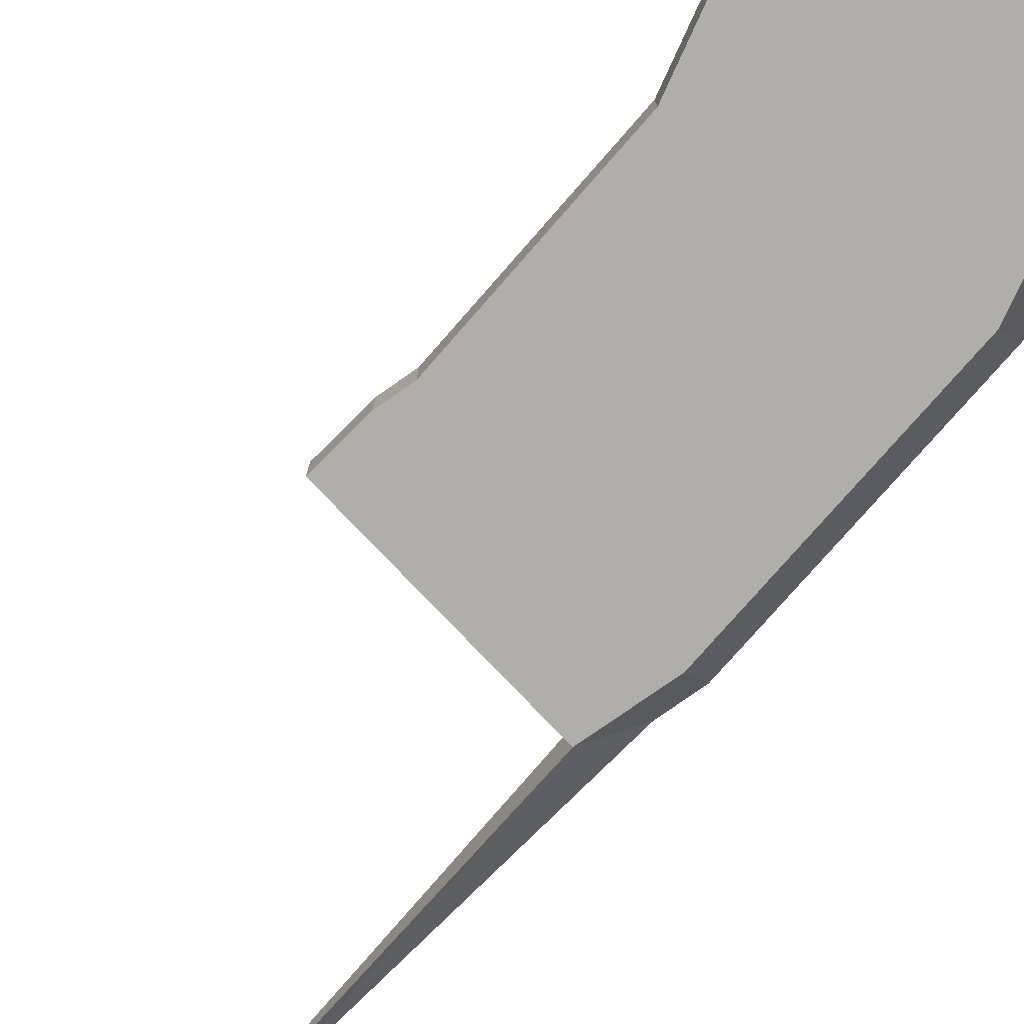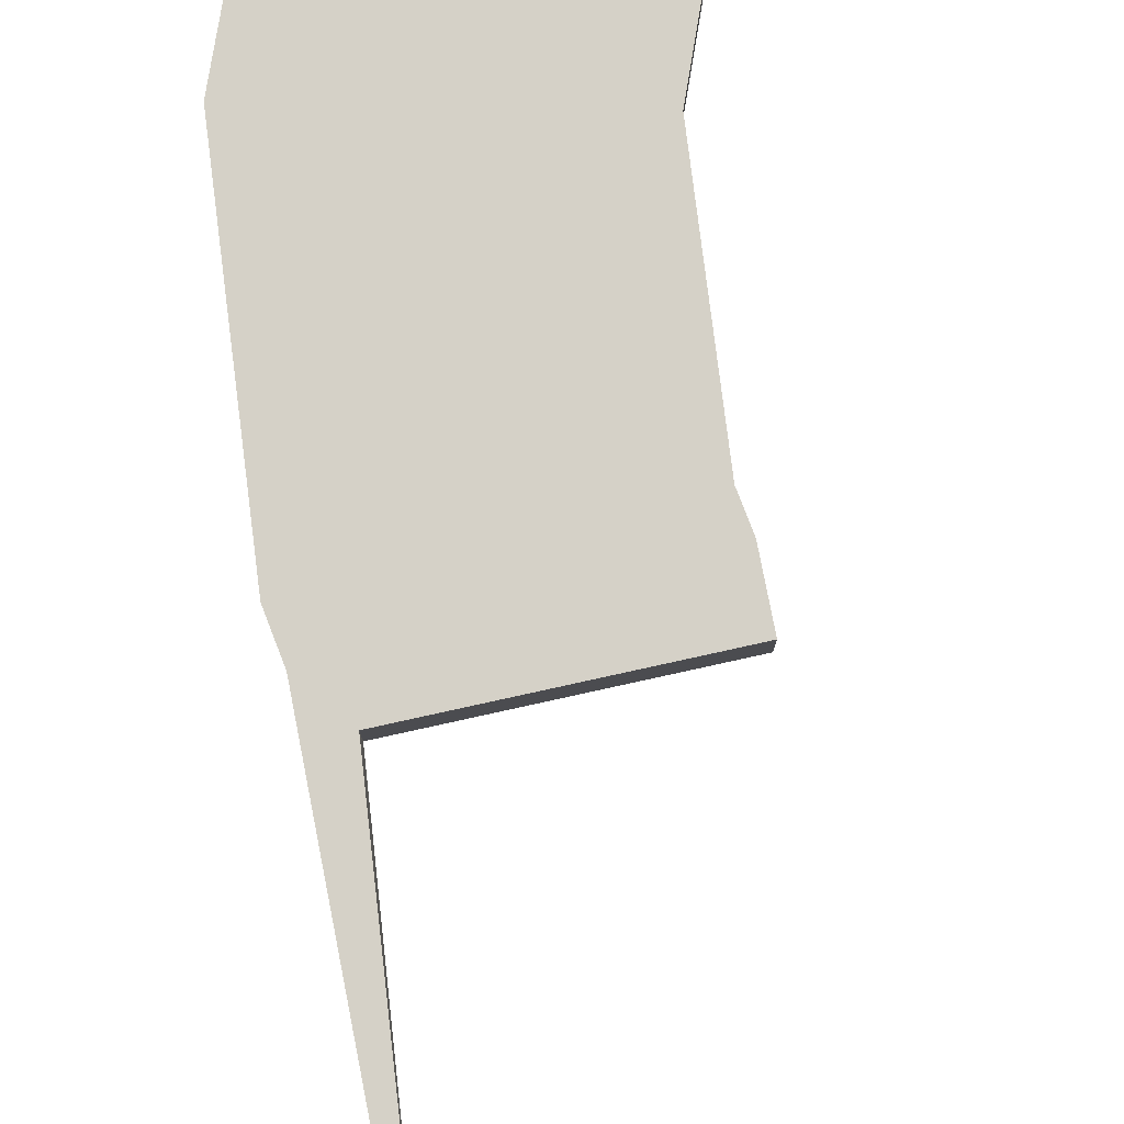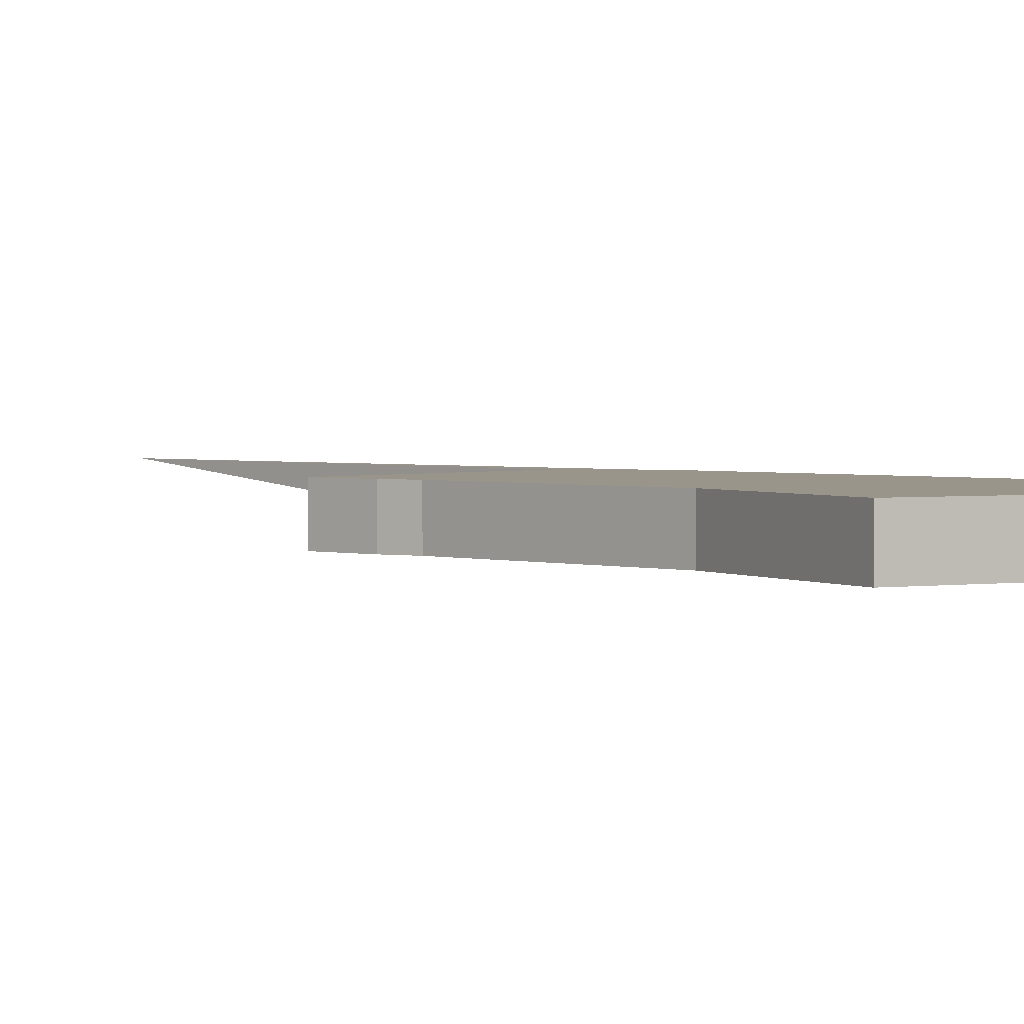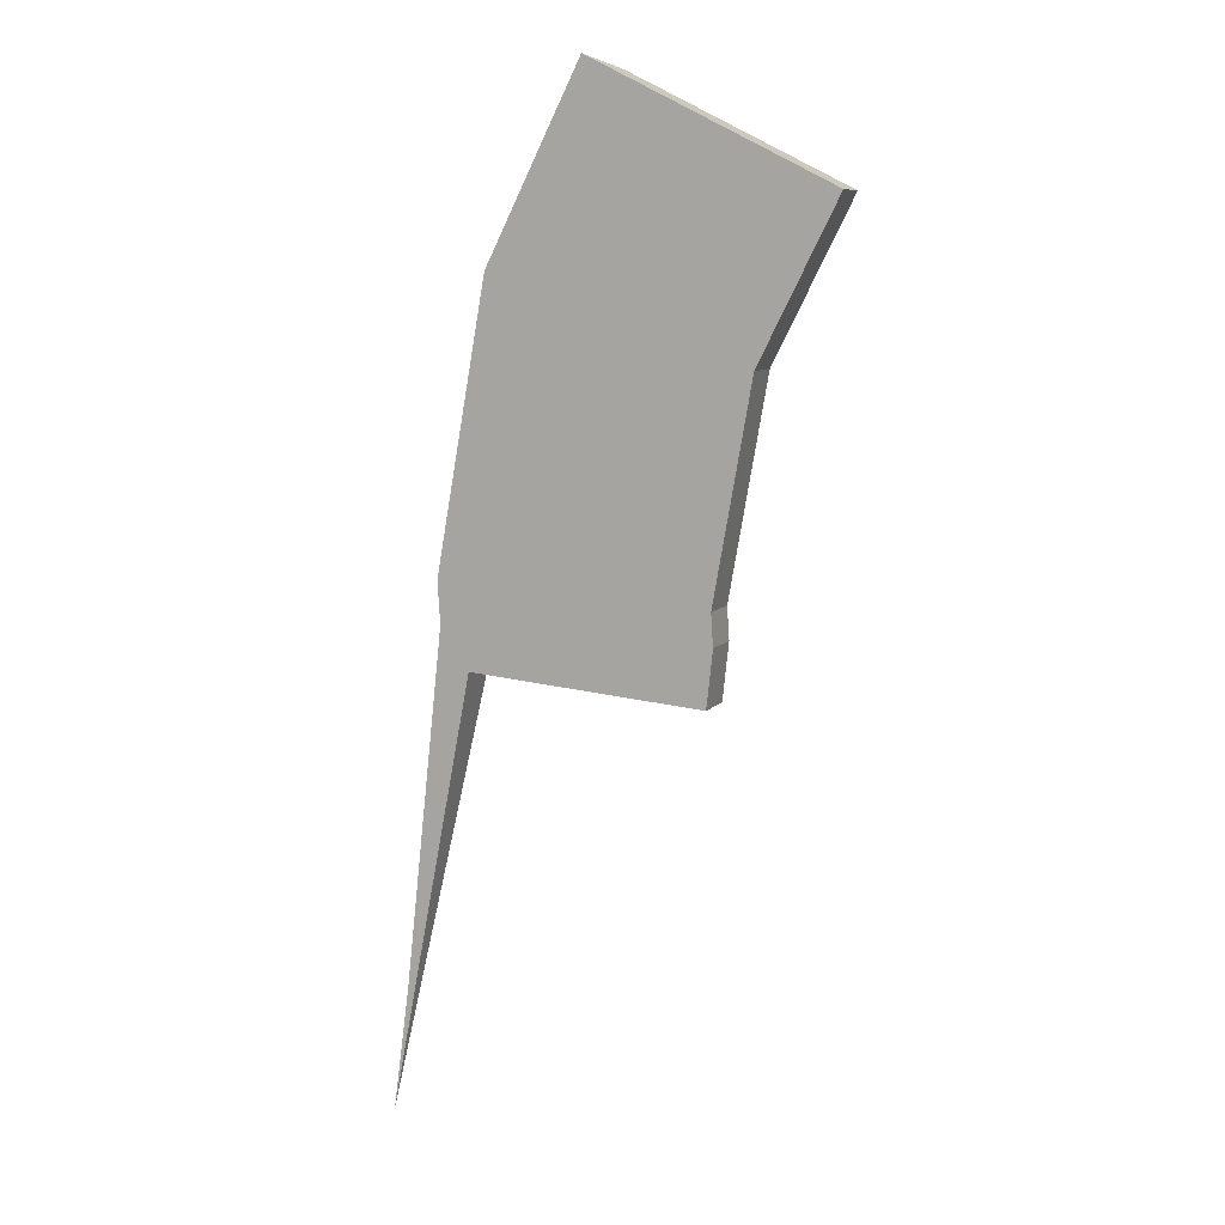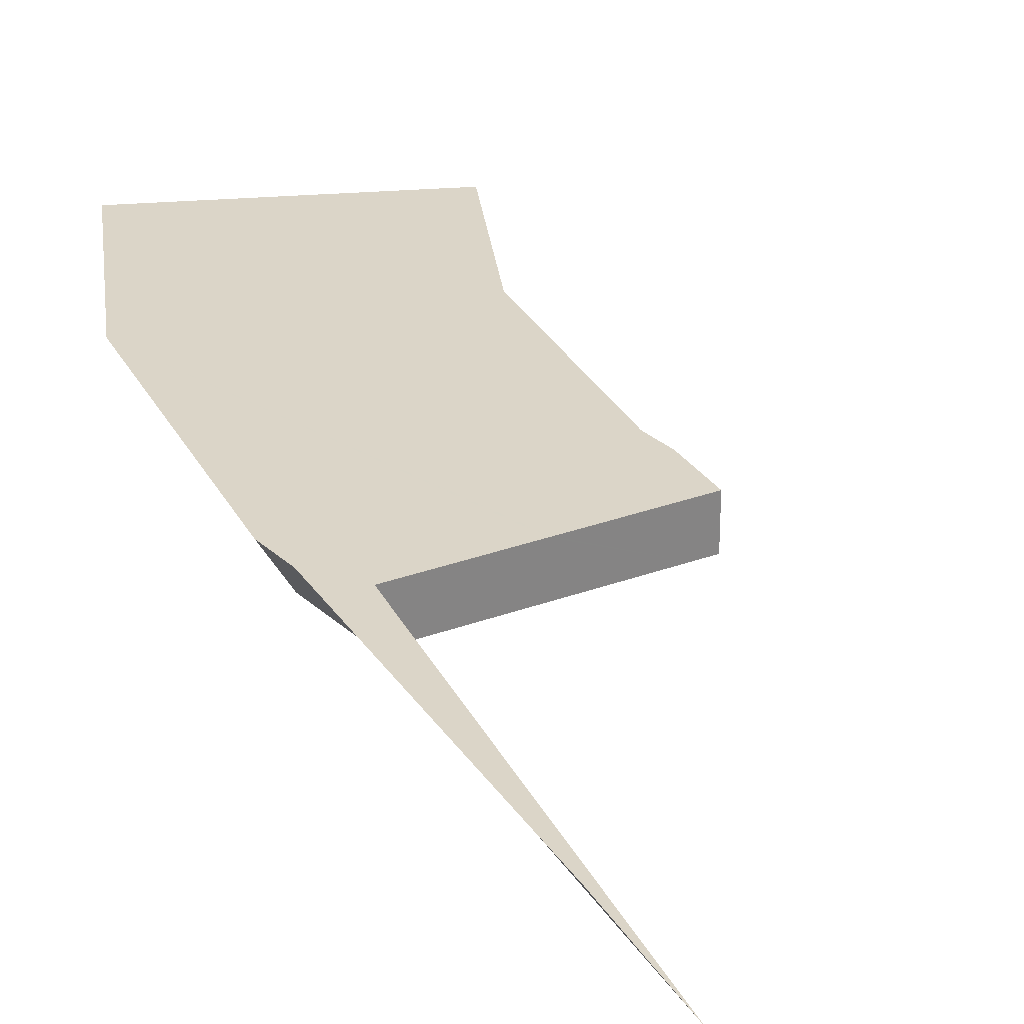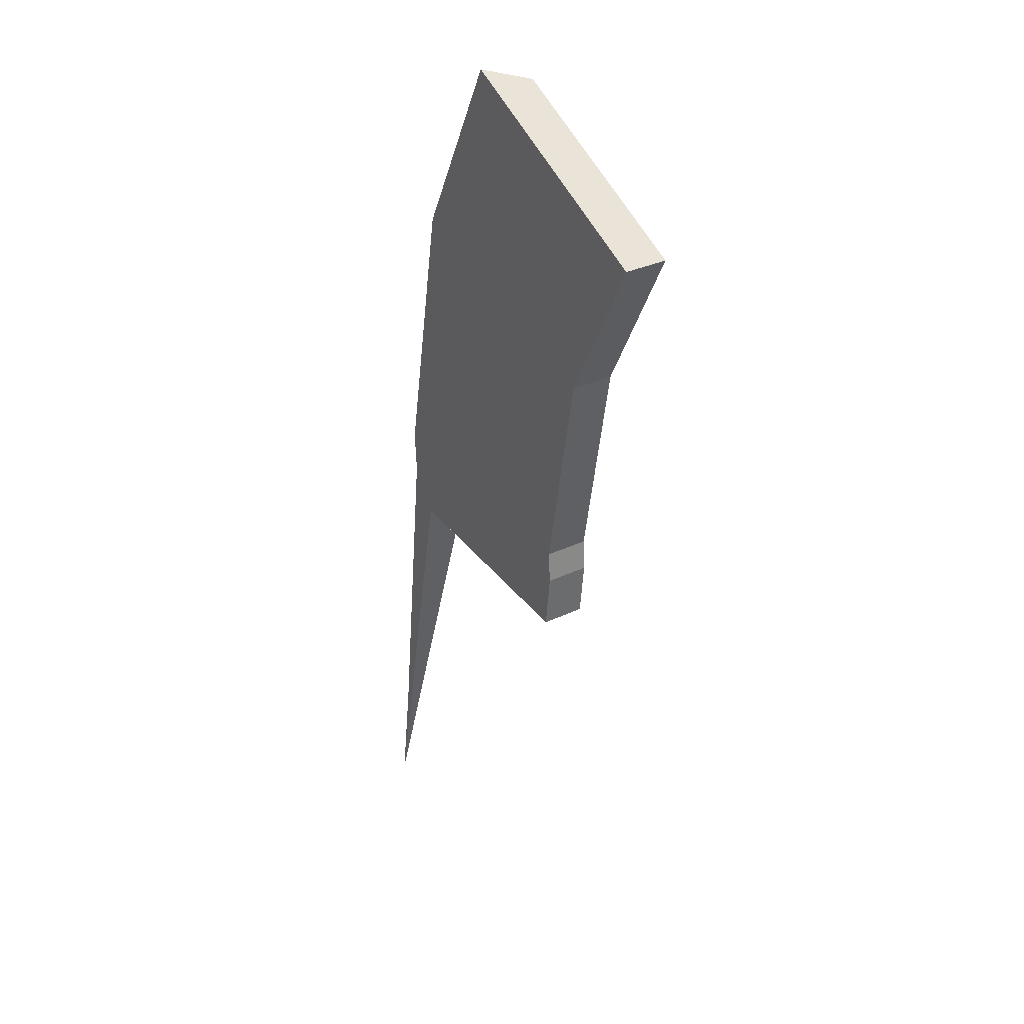
<metadata>
{"format":"obj","ext":"obj","renderer":"f3d","projection":"perspective","resolution":1024,"background":"white","views":[{"elev":-77.8,"azim":128.7,"up":"+Z"},{"elev":79.5,"azim":-17.3,"up":"+Z"},{"elev":2.2,"azim":125.6,"up":"+Z"},{"elev":8.7,"azim":21.6,"up":"+Y"},{"elev":29.5,"azim":-33.5,"up":"+Z"},{"elev":32.1,"azim":56.2,"up":"+Y"}]}
</metadata>
<code>
g A_2_460_B01_T01
v 303.7 1297 465
v 305.6 1311 465
v 306.3 1310 465
v 307.7 1331 465
v 308.4 1321 465
v 309.6 1355 465
v 309.7 1353 465
v 309.9 1350 465
v 311.7 1339 460.7
v 312.4 1371 465
v 312.5 1355 460
v 312.5 1343 465
v 312.9 1345 465
v 313 1345 460.1
v 313.1 1346 460
v 313.1 1346 465
v 313.1 1346 460
v 313.1 1346 460
v 314.1 1346 465
v 315.3 1387 465
v 318 1386 460
v 325.9 1345 465
v 325.9 1408 465
v 326.2 1345 465
v 327.7 1407 461.6
v 328.5 1407 460.1
v 328.5 1407 460
v 331.7 1344 465
v 335.1 1404 465
v 336.1 1403 460
v 337.1 1344 460
v 339.3 1343 460
v 339.3 1343 465
v 339.4 1401 465
v 339.5 1346 460
v 339.7 1347 465
v 339.8 1353 460
v 339.8 1353 465
v 339.8 1353 460
v 339.9 1352 465
v 339.9 1354 460
v 339.9 1349 460
v 340 1350 460
v 340 1350 465
v 341.9 1365 465
v 342.7 1370 460
v 343.4 1374 465
v 343.7 1375 460
v 344 1377 460
v 344 1377 465
v 348.4 1386 465
v 352 1393 460
v 352.8 1395 460
v 352.8 1395 465
f 2 1 3
f 9 1 2
f 3 1 9
f 5 2 3
f 4 2 5
f 14 2 4
f 9 2 14
f 5 3 9
f 12 4 5
f 8 4 12
f 14 4 8
f 12 5 9
f 7 6 11
f 19 6 7
f 11 6 10
f 10 6 22
f 22 6 19
f 8 7 11
f 19 7 8
f 17 8 11
f 13 8 12
f 16 8 13
f 14 8 15
f 15 8 17
f 19 8 16
f 12 9 14
f 11 10 20
f 20 10 22
f 17 11 18
f 18 11 31
f 21 11 20
f 41 11 21
f 31 11 35
f 35 11 42
f 39 11 37
f 37 11 41
f 42 11 39
f 13 12 14
f 16 13 14
f 16 14 15
f 16 15 19
f 19 15 17
f 19 17 18
f 19 18 22
f 22 18 31
f 21 20 25
f 24 20 22
f 25 20 23
f 23 20 29
f 28 20 24
f 45 20 28
f 29 20 47
f 47 20 45
f 26 21 25
f 27 21 26
f 30 21 27
f 46 21 30
f 41 21 46
f 24 22 31
f 25 23 29
f 28 24 31
f 26 25 29
f 27 26 30
f 34 26 29
f 30 26 34
f 33 28 31
f 36 28 33
f 44 28 36
f 38 28 40
f 45 28 38
f 40 28 44
f 34 29 50
f 50 29 47
f 53 30 34
f 46 30 48
f 48 30 49
f 49 30 52
f 52 30 53
f 33 31 32
f 32 31 35
f 33 32 35
f 36 33 35
f 51 34 50
f 54 34 51
f 53 34 54
f 36 35 42
f 44 36 42
f 39 37 38
f 38 37 41
f 39 38 40
f 45 38 41
f 43 39 40
f 42 39 43
f 43 40 44
f 45 41 46
f 44 42 43
f 48 45 46
f 47 45 48
f 50 47 48
f 50 48 49
f 50 49 51
f 51 49 52
f 54 51 52
f 54 52 53

</code>
